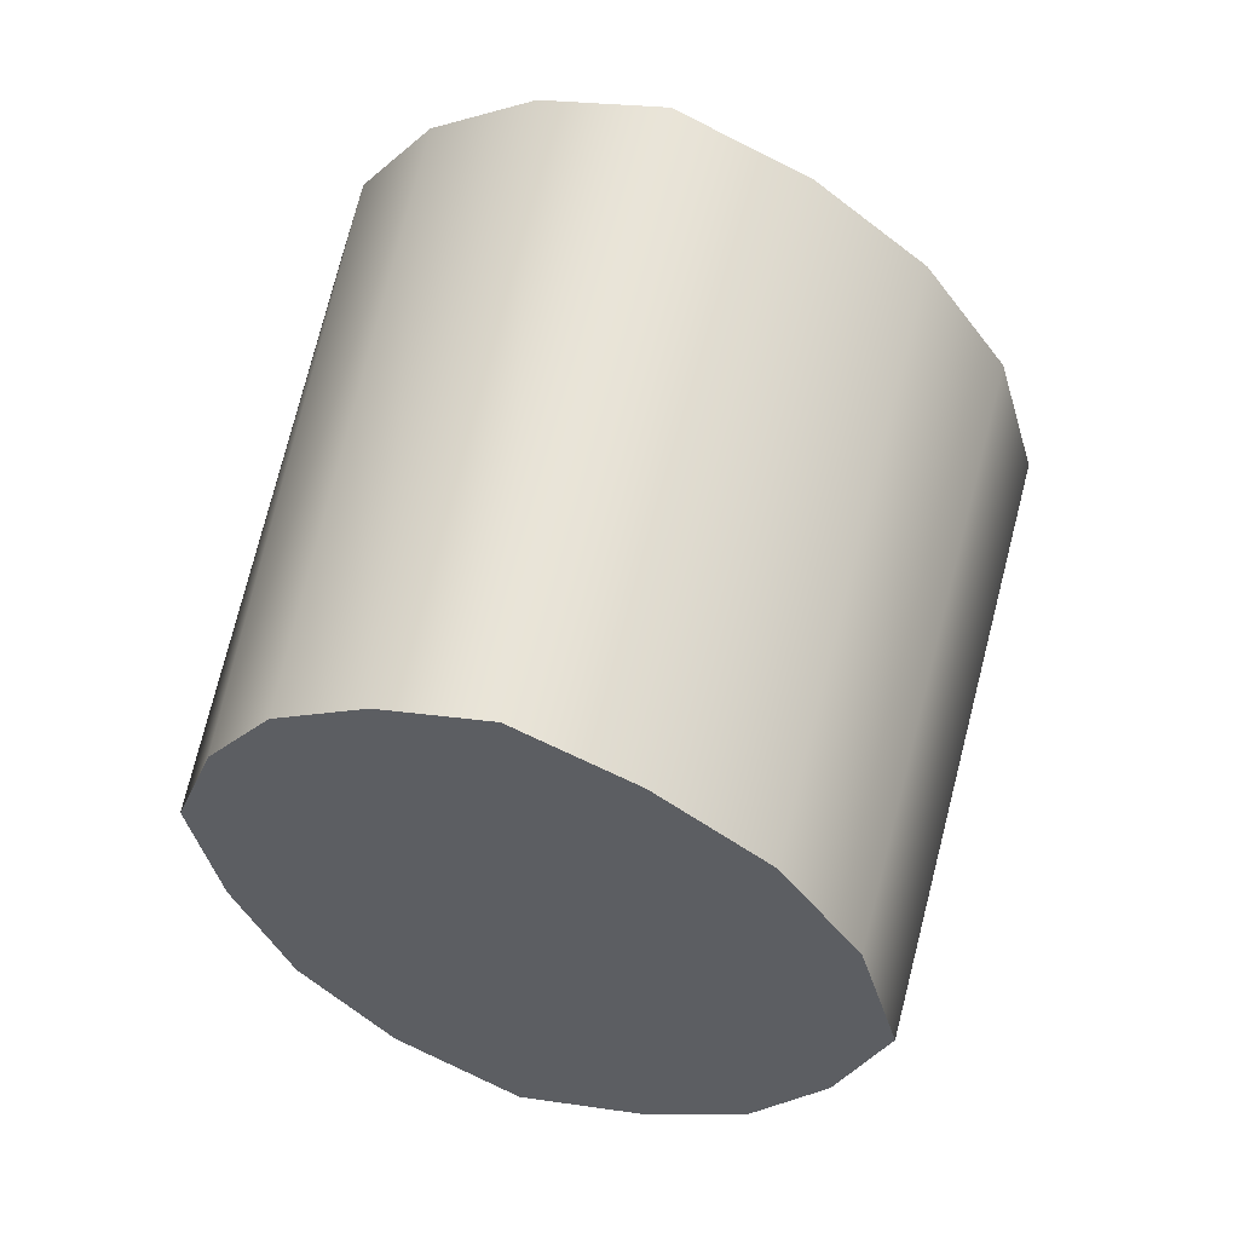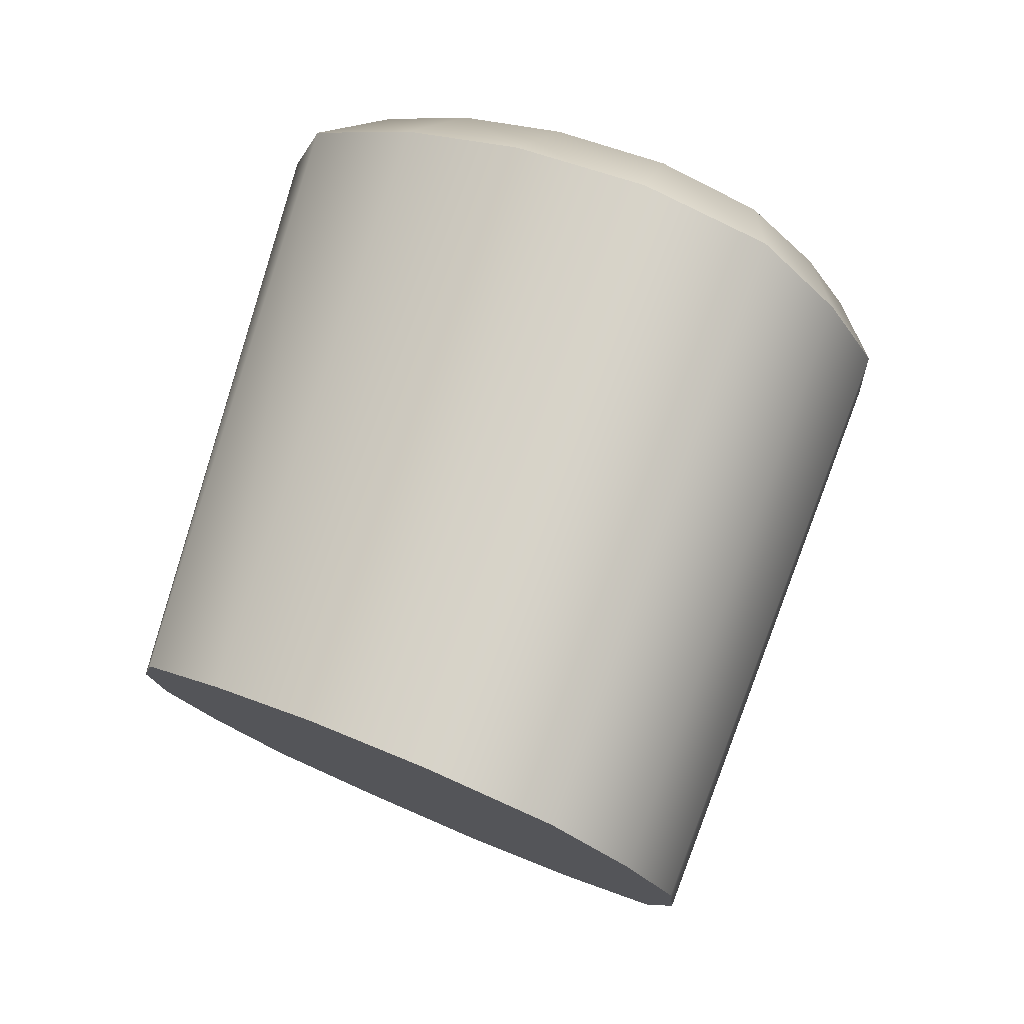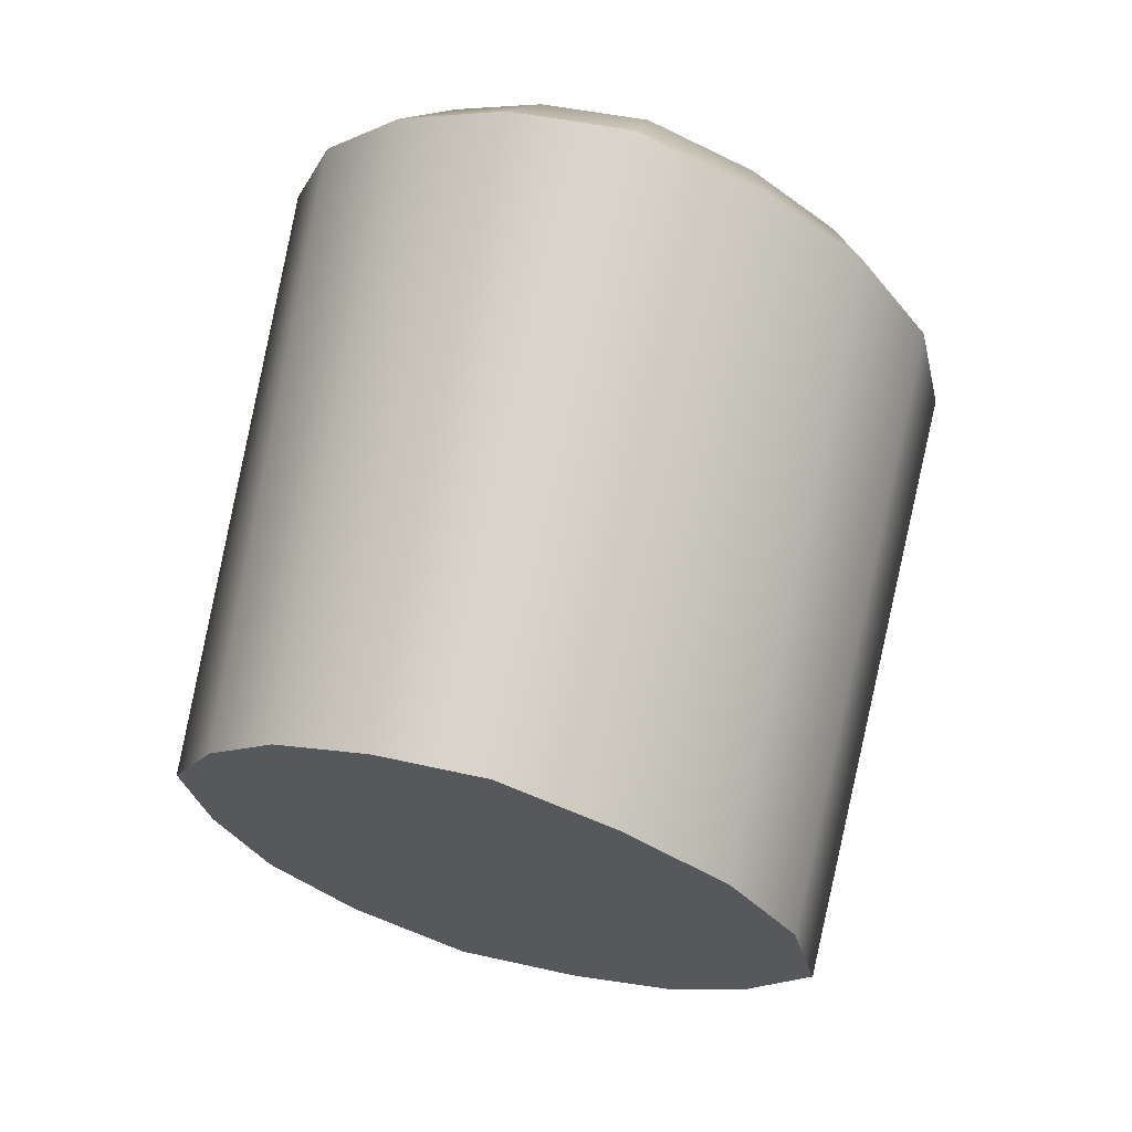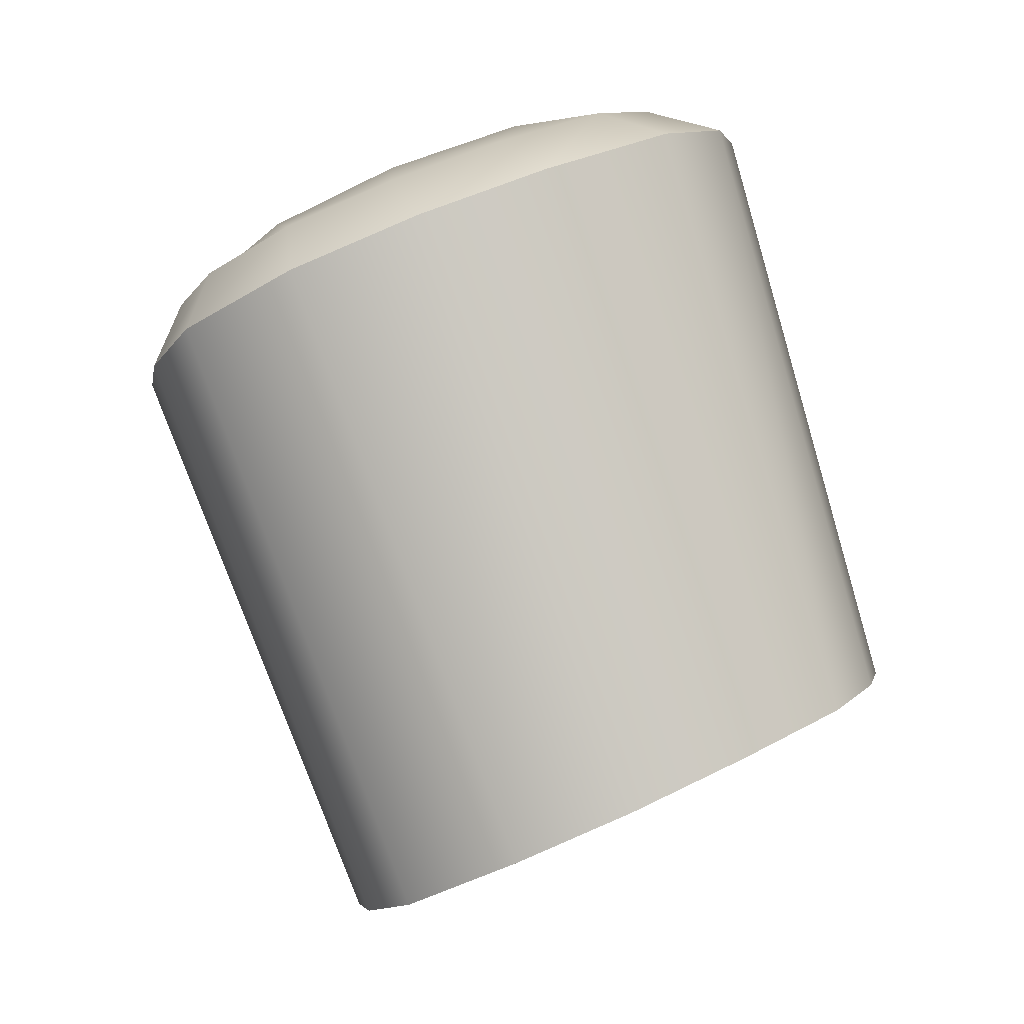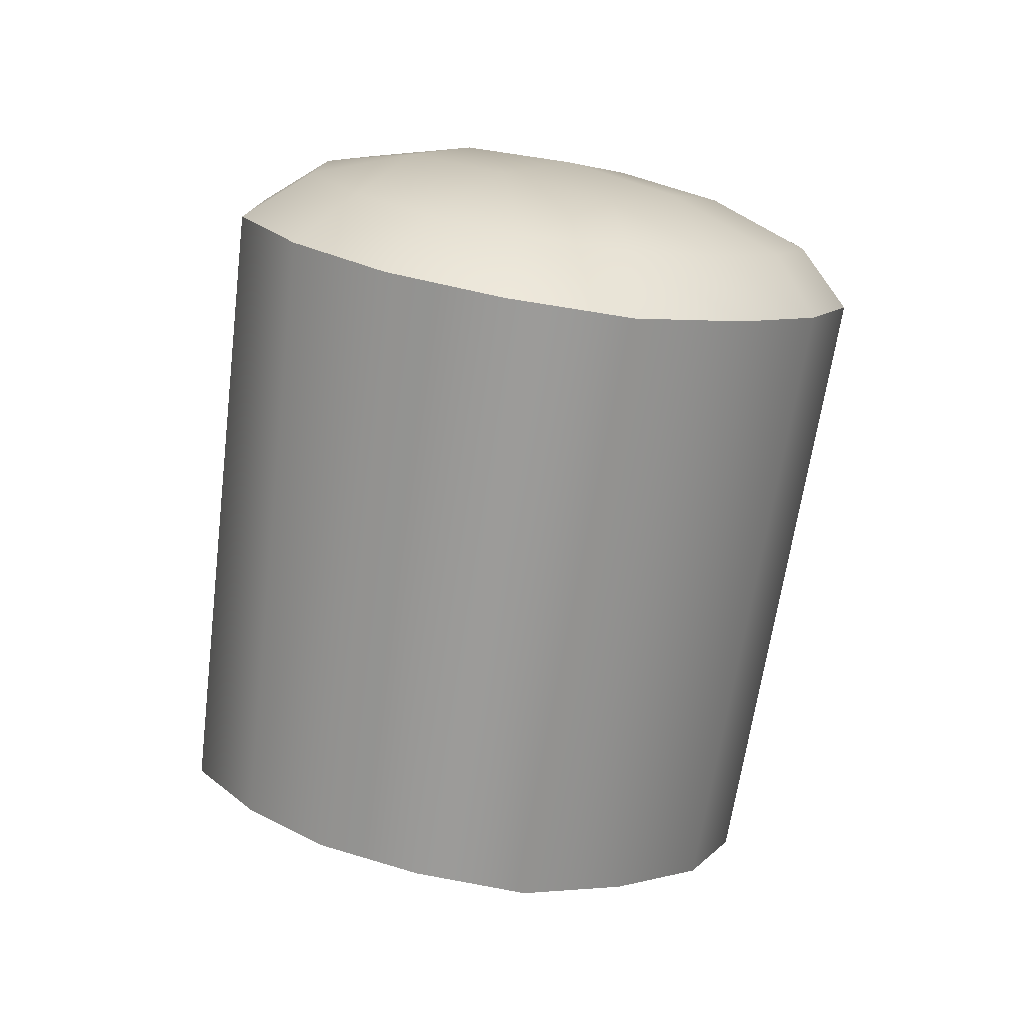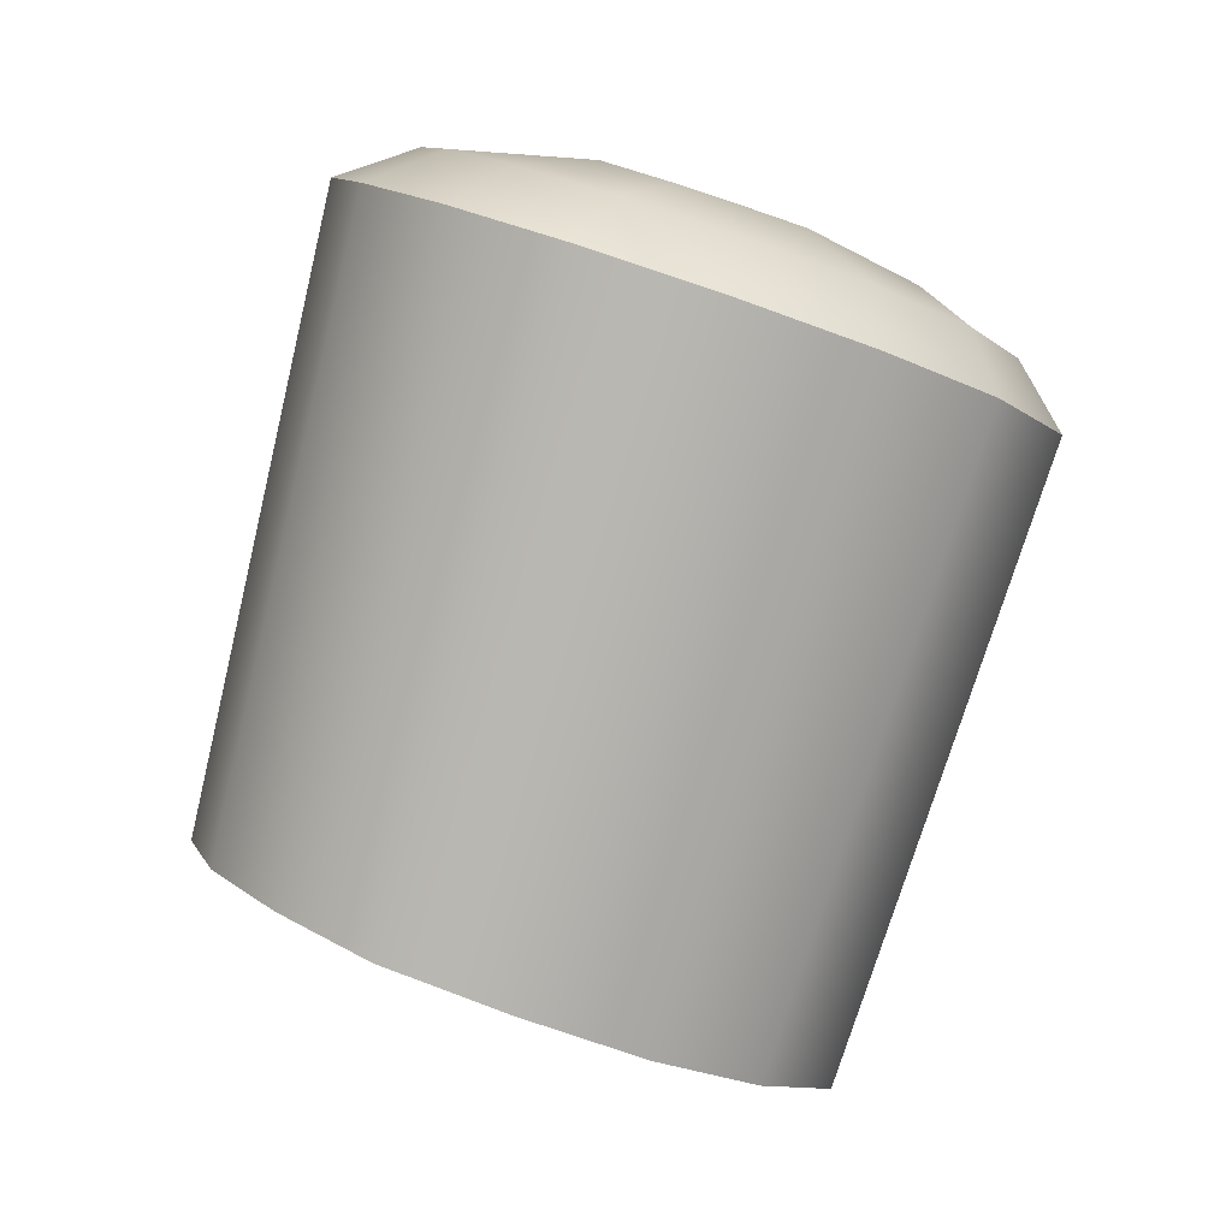
<metadata>
{"format":"obj","ext":"obj","renderer":"f3d","projection":"perspective","resolution":1024,"background":"white","views":[{"elev":-18.2,"azim":44.3,"up":"+Y"},{"elev":-19.4,"azim":104.6,"up":"+Y"},{"elev":-3.9,"azim":40.1,"up":"+Y"},{"elev":-1.6,"azim":-88.6,"up":"+Y"},{"elev":33.3,"azim":29.0,"up":"+Y"},{"elev":14.8,"azim":61.7,"up":"+Y"}]}
</metadata>
<code>
g Hat_Tall
v -0.1987 1.059 0.1544
v -0.2191 1.641 -0.0175
v -0.1156 1.664 0.04336
v -0.1012 1.08 0.2014
v 0 1.671 0.0644
v 0 1.088 0.2199
v -0.2575 1.014 0.05543
v -0.2764 1.595 -0.1383
v -0.2923 0.9649 -0.05479
v -0.3008 1.547 -0.2628
v -0.2825 0.9145 -0.1675
v -0.2866 1.495 -0.39
v -0.2267 0.8659 -0.276
v -0.2306 1.443 -0.5012
v -0.1135 0.8435 -0.3259
v -0.1198 1.416 -0.5535
v 0 0.8345 -0.346
v 0 1.405 -0.577
v 0.1012 1.08 0.2014
v 0.1156 1.664 0.04336
v 0.1987 1.059 0.1544
v 0.2191 1.641 -0.0175
v 0.2575 1.014 0.05543
v 0.2764 1.595 -0.1383
v 0.2923 0.9649 -0.05479
v 0.3008 1.547 -0.2628
v 0.2825 0.9145 -0.1675
v 0.2866 1.495 -0.39
v 0.2267 0.8659 -0.276
v 0.2306 1.443 -0.5012
v 0.1135 0.8435 -0.3259
v 0.1198 1.416 -0.5535
v 0 0.8345 -0.346
v 0 1.405 -0.577
v -0.1788 1.67 -0.08553
v -0.2264 1.632 -0.1861
v -0.1144 1.669 -0.1731
v -0.09209 1.689 -0.03335
v 0 1.679 -0.1621
v 0 1.695 -0.01531
v -0.1207 1.625 -0.3019
v -0.2452 1.59 -0.2933
v 0 1.633 -0.3045
v -0.1162 1.566 -0.4234
v -0.2313 1.546 -0.3994
v 0 1.568 -0.434
v -0.0941 1.483 -0.5292
v -0.1846 1.506 -0.4847
v 0 1.475 -0.5492
v -0.2191 1.641 -0.0175
v -0.1156 1.664 0.04336
v 0 1.671 0.0644
v -0.2866 1.495 -0.39
v -0.3008 1.547 -0.2628
v -0.2764 1.595 -0.1383
v -0.1198 1.416 -0.5535
v -0.2306 1.443 -0.5012
v 0 1.405 -0.577
v 0.1162 1.566 -0.4234
v 0.1207 1.625 -0.3019
v 0.2452 1.59 -0.2933
v 0.2264 1.632 -0.1861
v 0.1144 1.669 -0.1731
v 0.1788 1.67 -0.08553
v 0.09209 1.689 -0.03335
v 0.2313 1.546 -0.3994
v 0.0941 1.483 -0.5292
v 0.1846 1.506 -0.4847
v 0.2191 1.641 -0.0175
v 0.1156 1.664 0.04336
v 0.2764 1.595 -0.1383
v 0.3008 1.547 -0.2628
v 0.2866 1.495 -0.39
v 0.1198 1.416 -0.5535
v 0.2306 1.443 -0.5012
v -0.2267 0.8659 -0.276
v -0.2825 0.9145 -0.1675
v -0.1413 0.9024 -0.1946
v -0.1135 0.8435 -0.3259
v 0 0.8975 -0.2054
v 0 0.8345 -0.346
v -0.1469 0.9649 -0.05479
v -0.2923 0.9649 -0.05479
v 0 0.9649 -0.05479
v -0.1293 1.025 0.07811
v -0.2575 1.014 0.05543
v 0 1.029 0.0883
v -0.1012 1.08 0.2014
v -0.1987 1.059 0.1544
v 0 1.088 0.2199
v 0.1135 0.8435 -0.3259
v 0.1413 0.9024 -0.1946
v 0.2267 0.8659 -0.276
v 0.2825 0.9145 -0.1675
v 0.1469 0.9649 -0.05479
v 0.2923 0.9649 -0.05479
v 0.1293 1.025 0.07811
v 0.2575 1.014 0.05543
v 0.1012 1.08 0.2014
v 0.1987 1.059 0.1544
g Hat_Tall_0
f 3 2 1
f 4 3 1
f 5 3 4
f 6 5 4
f 1 2 7
f 2 8 7
f 7 8 9
f 8 10 9
f 9 10 11
f 10 12 11
f 11 12 13
f 12 14 13
f 15 13 14
f 16 15 14
f 17 15 16
f 18 17 16
f 5 6 19
f 20 5 19
f 20 19 21
f 22 20 21
f 22 21 23
f 24 22 23
f 24 23 25
f 26 24 25
f 26 25 27
f 28 26 27
f 28 27 29
f 30 28 29
f 29 31 30
f 31 32 30
f 31 33 32
f 33 34 32
f 37 36 35
f 38 37 35
f 39 37 38
f 40 39 38
f 37 41 36
f 41 42 36
f 43 41 37
f 39 43 37
f 41 44 42
f 44 45 42
f 46 44 41
f 43 46 41
f 44 47 45
f 47 48 45
f 49 47 44
f 46 49 44
f 38 35 50
f 51 38 50
f 40 38 51
f 52 40 51
f 42 45 53
f 54 42 53
f 36 42 54
f 55 36 54
f 35 36 55
f 50 35 55
f 48 47 56
f 57 48 56
f 45 48 57
f 53 45 57
f 47 49 58
f 56 47 58
f 49 46 59
f 59 46 60
f 59 60 61
f 61 60 62
f 60 63 62
f 62 63 64
f 63 65 64
f 63 39 65
f 39 40 65
f 43 39 63
f 60 43 63
f 46 43 60
f 66 59 61
f 67 59 66
f 68 67 66
f 67 49 59
f 49 67 58
f 64 65 69
f 65 70 69
f 65 40 70
f 64 69 71
f 62 64 71
f 40 52 70
f 62 71 72
f 61 62 72
f 61 72 73
f 66 61 73
f 67 68 74
f 68 75 74
f 66 73 75
f 68 66 75
f 67 74 58
f 78 77 76
f 79 78 76
f 80 78 79
f 81 80 79
f 78 82 77
f 82 83 77
f 84 82 78
f 80 84 78
f 82 85 83
f 85 86 83
f 87 85 82
f 84 87 82
f 85 88 86
f 88 89 86
f 90 88 85
f 87 90 85
f 80 81 91
f 92 80 91
f 84 80 92
f 92 91 93
f 94 92 93
f 95 92 94
f 95 84 92
f 87 84 95
f 96 95 94
f 97 95 96
f 97 87 95
f 90 87 97
f 98 97 96
f 99 97 98
f 99 90 97
f 100 99 98

</code>
